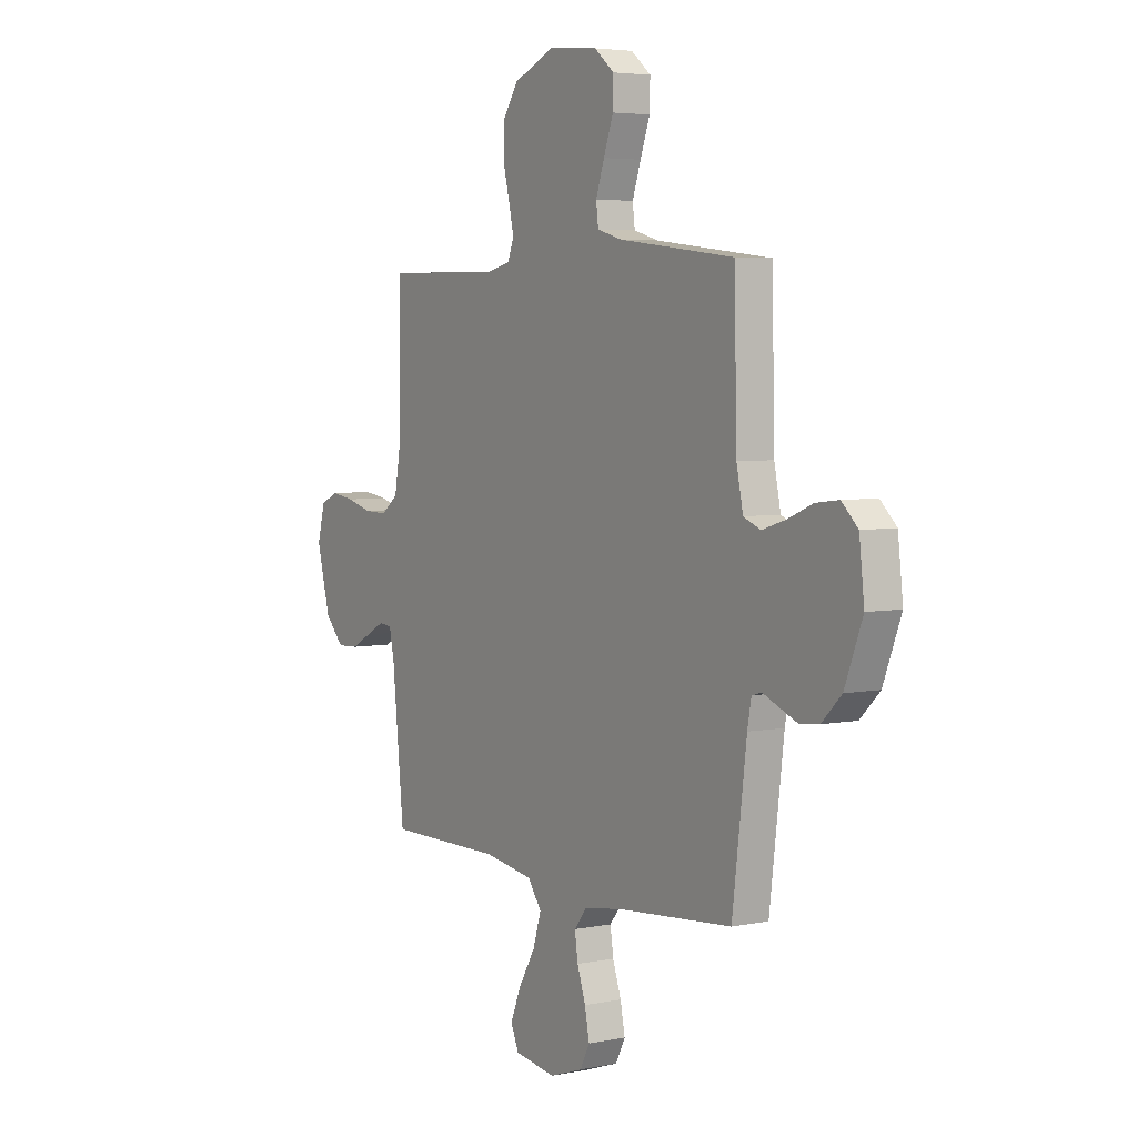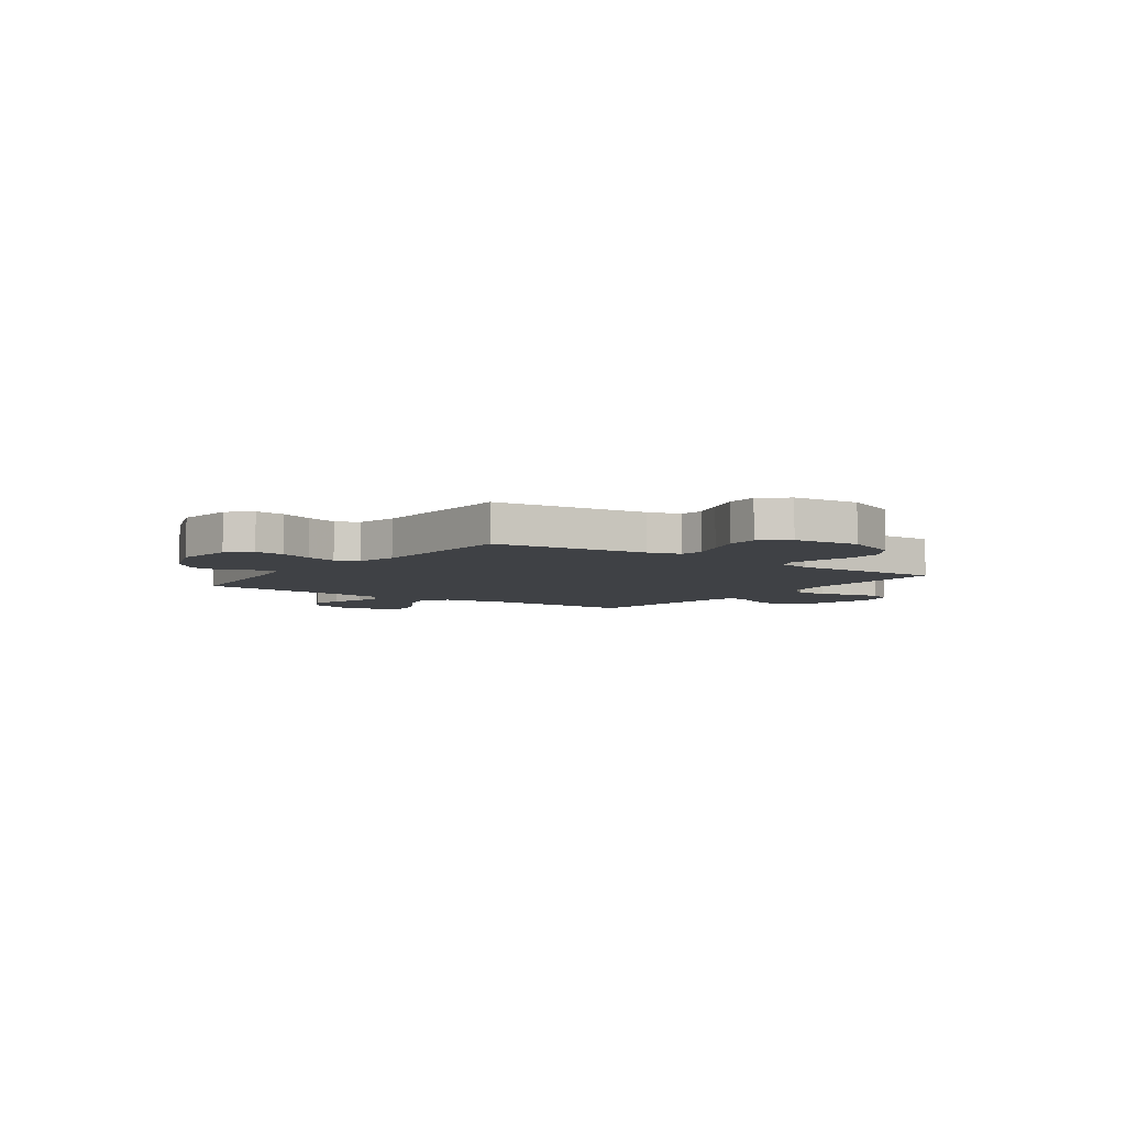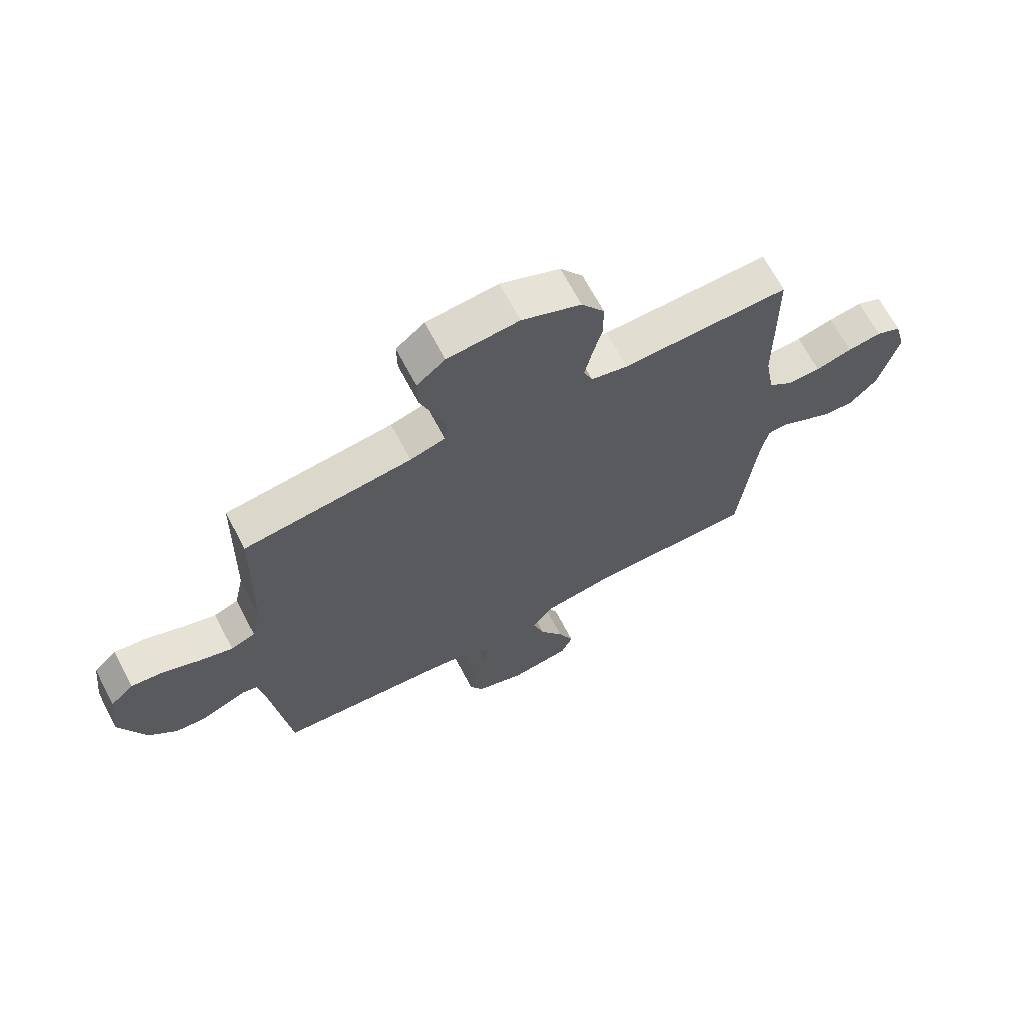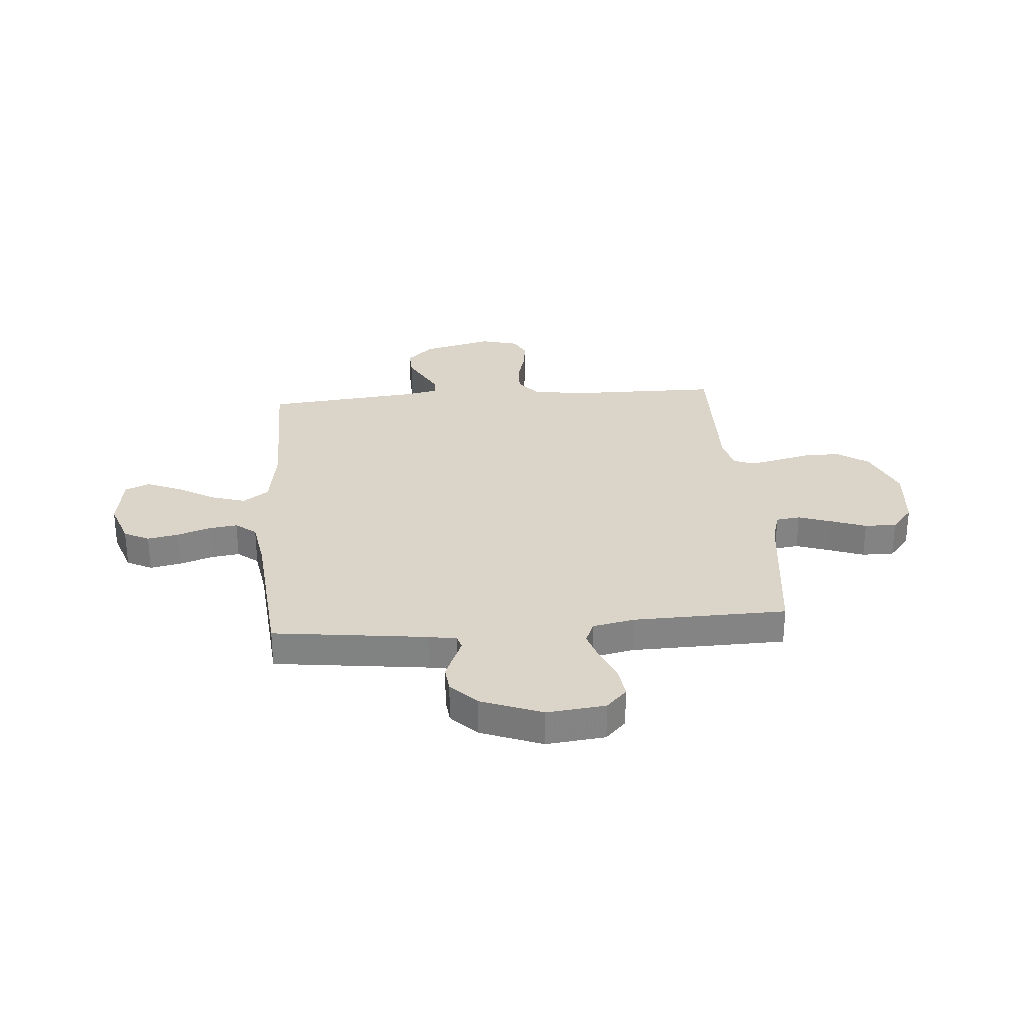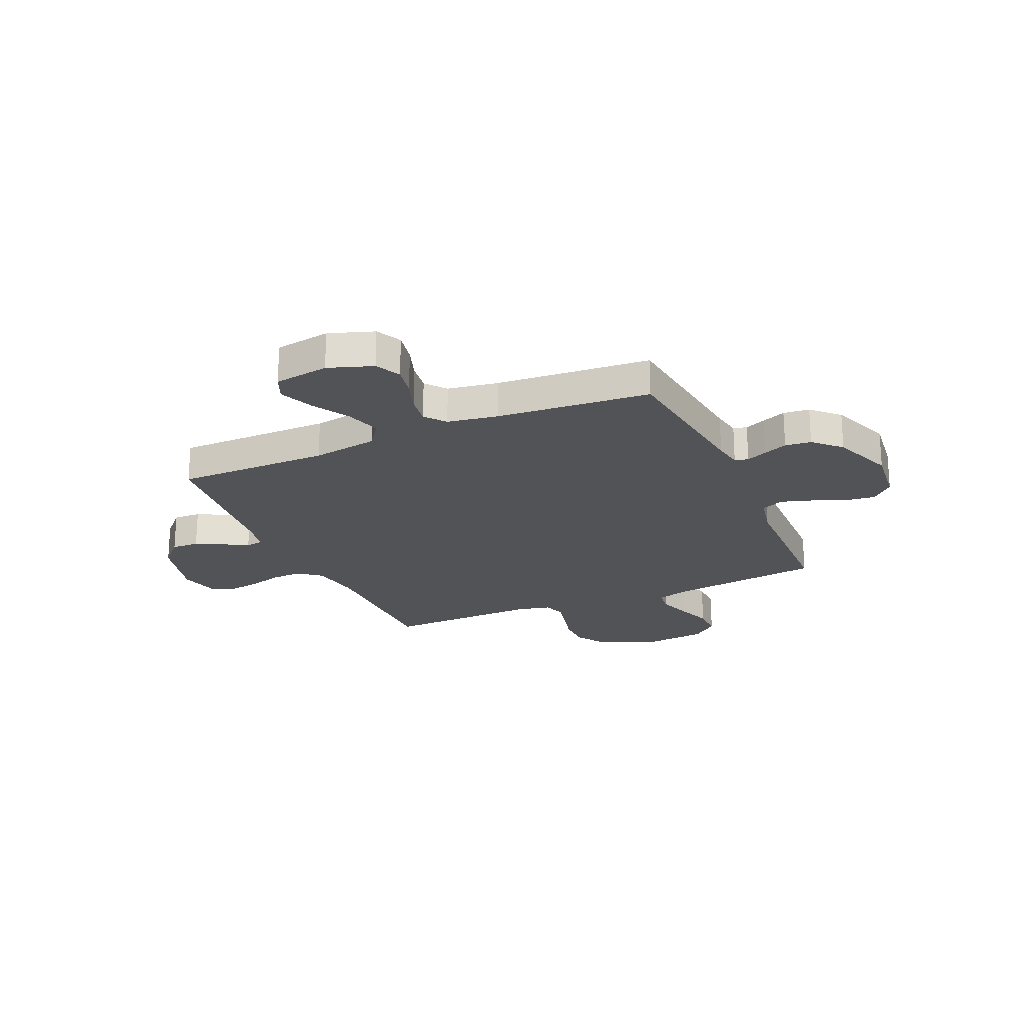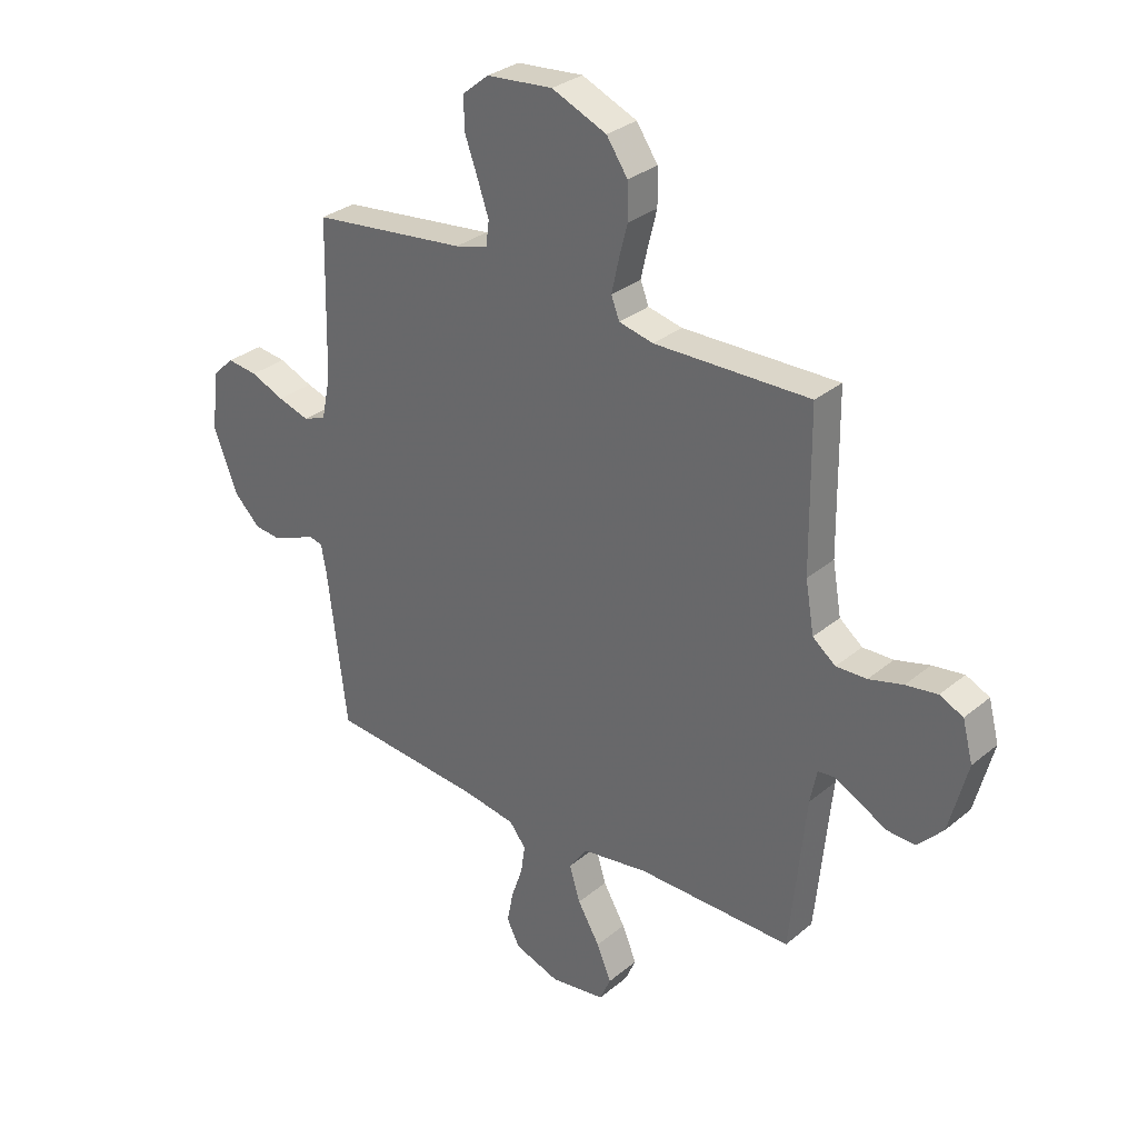
<metadata>
{"format":"obj","ext":"obj","renderer":"f3d","projection":"perspective","resolution":1024,"background":"white","views":[{"elev":4.6,"azim":-123.0,"up":"+Z"},{"elev":-5.5,"azim":-35.6,"up":"+Y"},{"elev":67.8,"azim":-27.8,"up":"+Z"},{"elev":29.1,"azim":-94.6,"up":"+Y"},{"elev":-22.2,"azim":-156.2,"up":"+Y"},{"elev":31.0,"azim":40.6,"up":"+Z"}]}
</metadata>
<code>
v 0.5 0.07 0.5
v 0.503 0.07 0.2
v 0.52 0.07 0.103
v 0.564 0.07 0.068
v 0.623 0.07 0.07
v 0.689 0.07 0.088
v 0.75 0.07 0.097
v 0.795 0.07 0.076
v 0.815 0.07 0
v 0.78 0.07 -0.135
v 0.731 0.07 -0.187
v 0.677 0.07 -0.185
v 0.623 0.07 -0.157
v 0.576 0.07 -0.132
v 0.543 0.07 -0.136
v 0.53 0.07 -0.2
v 0.5 0.07 -0.5
v 0.2 0.07 -0.499
v 0.072 0.07 -0.519
v 0.036 0.07 -0.569
v 0.057 0.07 -0.637
v 0.1 0.07 -0.71
v 0.128 0.07 -0.777
v 0.107 0.07 -0.825
v 0 0.07 -0.841
v -0.087 0.07 -0.811
v -0.112 0.07 -0.762
v -0.1 0.07 -0.701
v -0.078 0.07 -0.637
v -0.07 0.07 -0.581
v -0.102 0.07 -0.541
v -0.2 0.07 -0.525
v -0.5 0.07 -0.5
v -0.537 0.07 -0.2
v -0.547 0.07 -0.145
v -0.573 0.07 -0.138
v -0.613 0.07 -0.155
v -0.66 0.07 -0.174
v -0.711 0.07 -0.169
v -0.762 0.07 -0.119
v -0.808 0.07 0
v -0.795 0.07 0.114
v -0.753 0.07 0.154
v -0.694 0.07 0.147
v -0.629 0.07 0.12
v -0.568 0.07 0.101
v -0.524 0.07 0.119
v -0.507 0.07 0.2
v -0.5 0.07 0.5
v -0.2 0.07 0.536
v -0.137 0.07 0.554
v -0.131 0.07 0.601
v -0.153 0.07 0.665
v -0.178 0.07 0.734
v -0.179 0.07 0.796
v -0.128 0.07 0.838
v 0 0.07 0.85
v 0.106 0.07 0.805
v 0.147 0.07 0.745
v 0.148 0.07 0.676
v 0.131 0.07 0.609
v 0.118 0.07 0.55
v 0.134 0.07 0.509
v 0.2 0.07 0.494
v 0.5 0 0.5
v 0.503 0 0.2
v 0.52 0 0.103
v 0.564 0 0.068
v 0.623 0 0.07
v 0.689 0 0.088
v 0.75 0 0.097
v 0.795 0 0.076
v 0.815 0 0
v 0.78 0 -0.135
v 0.731 0 -0.187
v 0.677 0 -0.185
v 0.623 0 -0.157
v 0.576 0 -0.132
v 0.543 0 -0.136
v 0.53 0 -0.2
v 0.5 0 -0.5
v 0.2 0 -0.499
v 0.072 0 -0.519
v 0.036 0 -0.569
v 0.057 0 -0.637
v 0.1 0 -0.71
v 0.128 0 -0.777
v 0.107 0 -0.825
v 0 0 -0.841
v -0.087 0 -0.811
v -0.112 0 -0.762
v -0.1 0 -0.701
v -0.078 0 -0.637
v -0.07 0 -0.581
v -0.102 0 -0.541
v -0.2 0 -0.525
v -0.5 0 -0.5
v -0.537 0 -0.2
v -0.547 0 -0.145
v -0.573 0 -0.138
v -0.613 0 -0.155
v -0.66 0 -0.174
v -0.711 0 -0.169
v -0.762 0 -0.119
v -0.808 0 0
v -0.795 0 0.114
v -0.753 0 0.154
v -0.694 0 0.147
v -0.629 0 0.12
v -0.568 0 0.101
v -0.524 0 0.119
v -0.507 0 0.2
v -0.5 0 0.5
v -0.2 0 0.536
v -0.137 0 0.554
v -0.131 0 0.601
v -0.153 0 0.665
v -0.178 0 0.734
v -0.179 0 0.796
v -0.128 0 0.838
v 0 0 0.85
v 0.106 0 0.805
v 0.147 0 0.745
v 0.148 0 0.676
v 0.131 0 0.609
v 0.118 0 0.55
v 0.134 0 0.509
v 0.2 0 0.494
f 58 59 60 61
f 58 61 62
f 57 58 62
f 56 57 62 63
f 53 54 55 56
f 52 53 56 63
f 48 49 50
f 47 48 50 51
f 42 43 44 45
f 42 45 46
f 41 42 46
f 40 41 46 47
f 36 37 38 39
f 36 39 40 47
f 32 33 34
f 31 32 34 35
f 26 27 28 29
f 26 29 30
f 25 26 30
f 24 25 30
f 21 22 23 24
f 20 21 24 30
f 19 20 30 31
f 16 17 18
f 15 16 18 19
f 11 12 13 14
f 9 10 11 14
f 9 14 15
f 8 9 15
f 5 6 7 8
f 5 8 15 19
f 64 1 2
f 63 64 2 3
f 51 52 63 3
f 35 36 47 51
f 4 5 19 31
f 31 35 51
f 3 4 31 51
f 125 124 123 122
f 126 125 122
f 126 122 121
f 127 126 121 120
f 120 119 118 117
f 127 120 117 116
f 114 113 112
f 115 114 112 111
f 109 108 107 106
f 110 109 106
f 110 106 105
f 111 110 105 104
f 103 102 101 100
f 111 104 103 100
f 98 97 96
f 99 98 96 95
f 93 92 91 90
f 94 93 90
f 94 90 89
f 94 89 88
f 88 87 86 85
f 94 88 85 84
f 95 94 84 83
f 82 81 80
f 83 82 80 79
f 78 77 76 75
f 78 75 74 73
f 79 78 73
f 79 73 72
f 72 71 70 69
f 83 79 72 69
f 66 65 128
f 67 66 128 127
f 67 127 116 115
f 115 111 100 99
f 95 83 69 68
f 115 99 95
f 115 95 68 67
f 1 65 66 2
f 2 66 67 3
f 3 67 68 4
f 4 68 69 5
f 5 69 70 6
f 6 70 71 7
f 7 71 72 8
f 8 72 73 9
f 9 73 74 10
f 10 74 75 11
f 11 75 76 12
f 12 76 77 13
f 13 77 78 14
f 14 78 79 15
f 15 79 80 16
f 16 80 81 17
f 17 81 82 18
f 18 82 83 19
f 19 83 84 20
f 20 84 85 21
f 21 85 86 22
f 22 86 87 23
f 23 87 88 24
f 24 88 89 25
f 25 89 90 26
f 26 90 91 27
f 27 91 92 28
f 28 92 93 29
f 29 93 94 30
f 30 94 95 31
f 31 95 96 32
f 32 96 97 33
f 33 97 98 34
f 34 98 99 35
f 35 99 100 36
f 36 100 101 37
f 37 101 102 38
f 38 102 103 39
f 39 103 104 40
f 40 104 105 41
f 41 105 106 42
f 42 106 107 43
f 43 107 108 44
f 44 108 109 45
f 45 109 110 46
f 46 110 111 47
f 47 111 112 48
f 48 112 113 49
f 49 113 114 50
f 50 114 115 51
f 51 115 116 52
f 52 116 117 53
f 53 117 118 54
f 54 118 119 55
f 55 119 120 56
f 56 120 121 57
f 57 121 122 58
f 58 122 123 59
f 59 123 124 60
f 60 124 125 61
f 61 125 126 62
f 62 126 127 63
f 63 127 128 64
f 64 128 65 1

</code>
